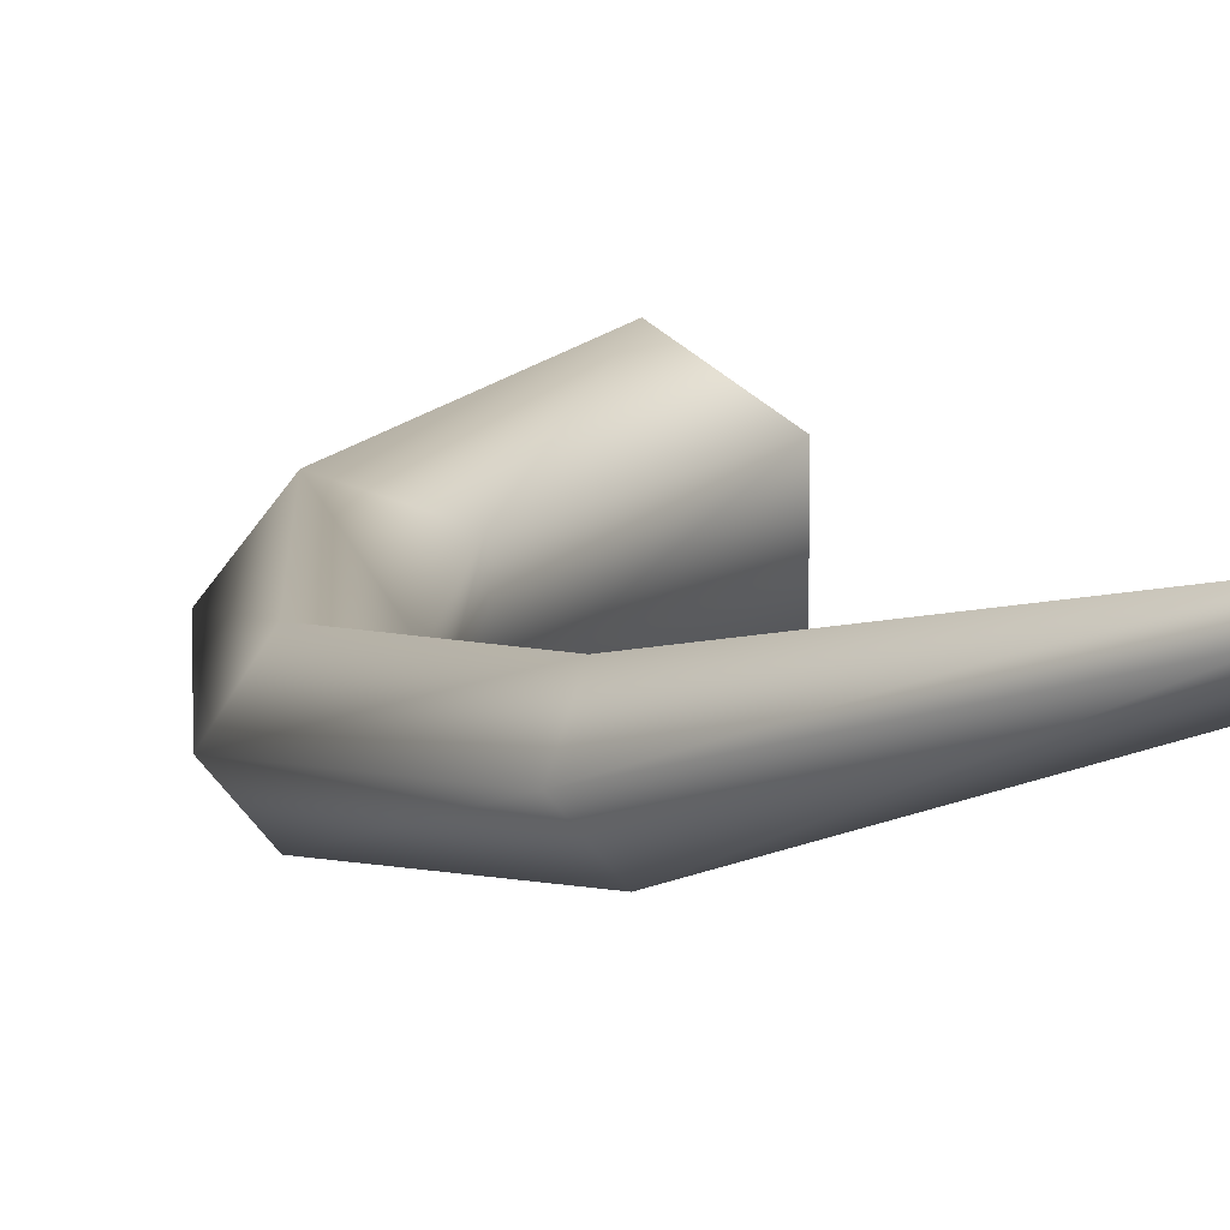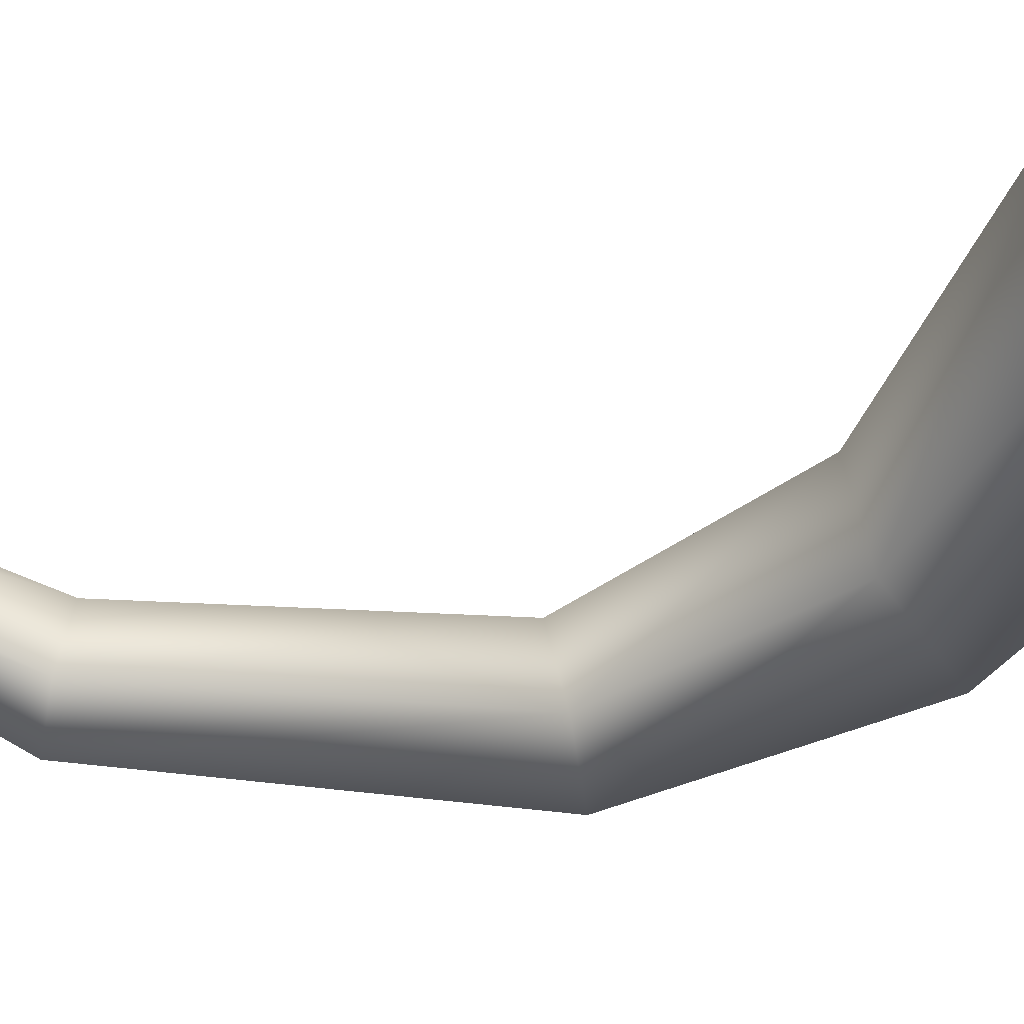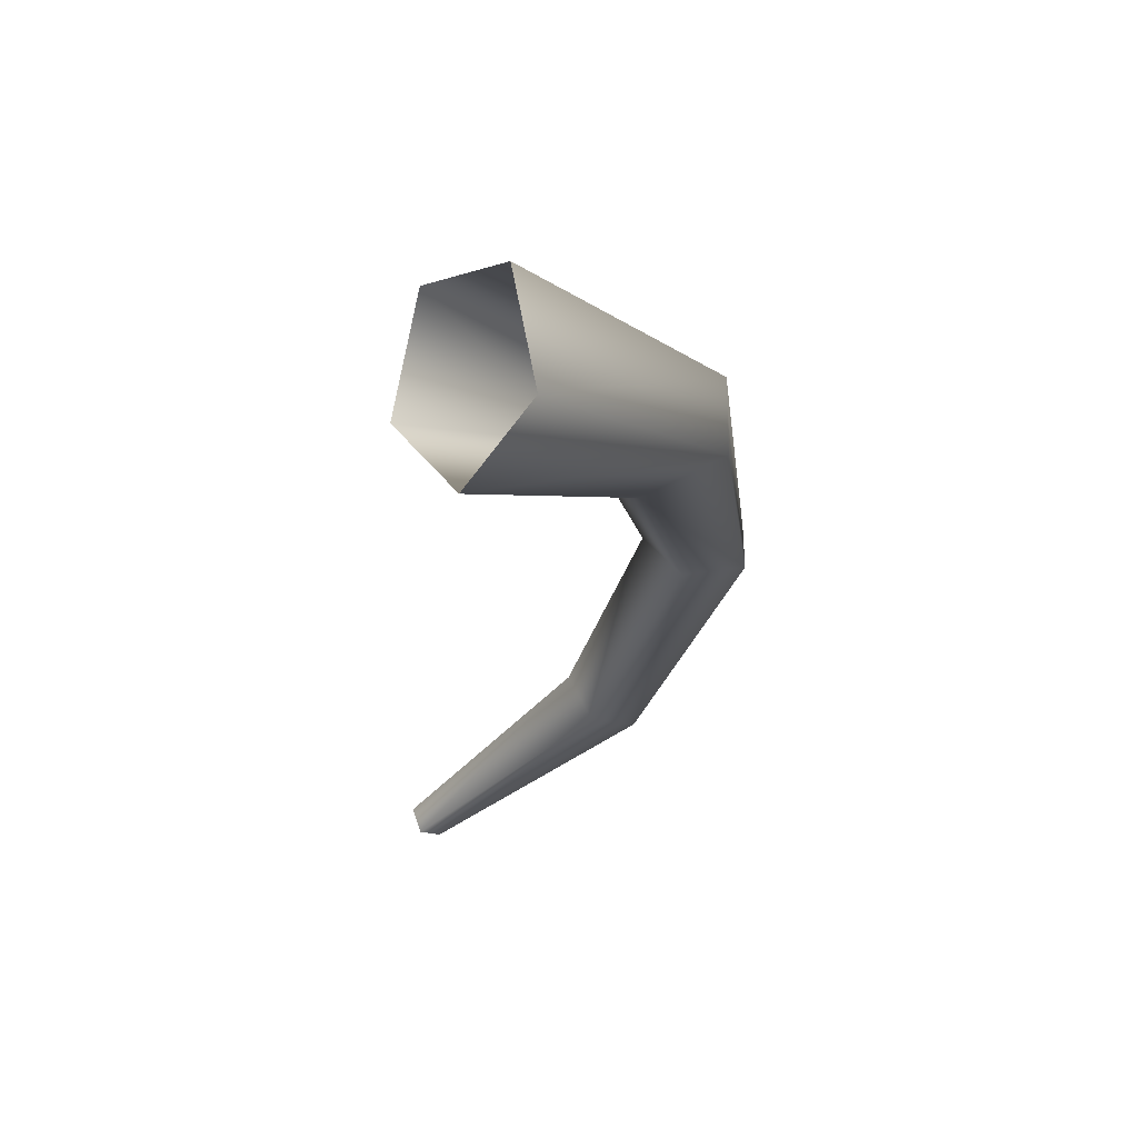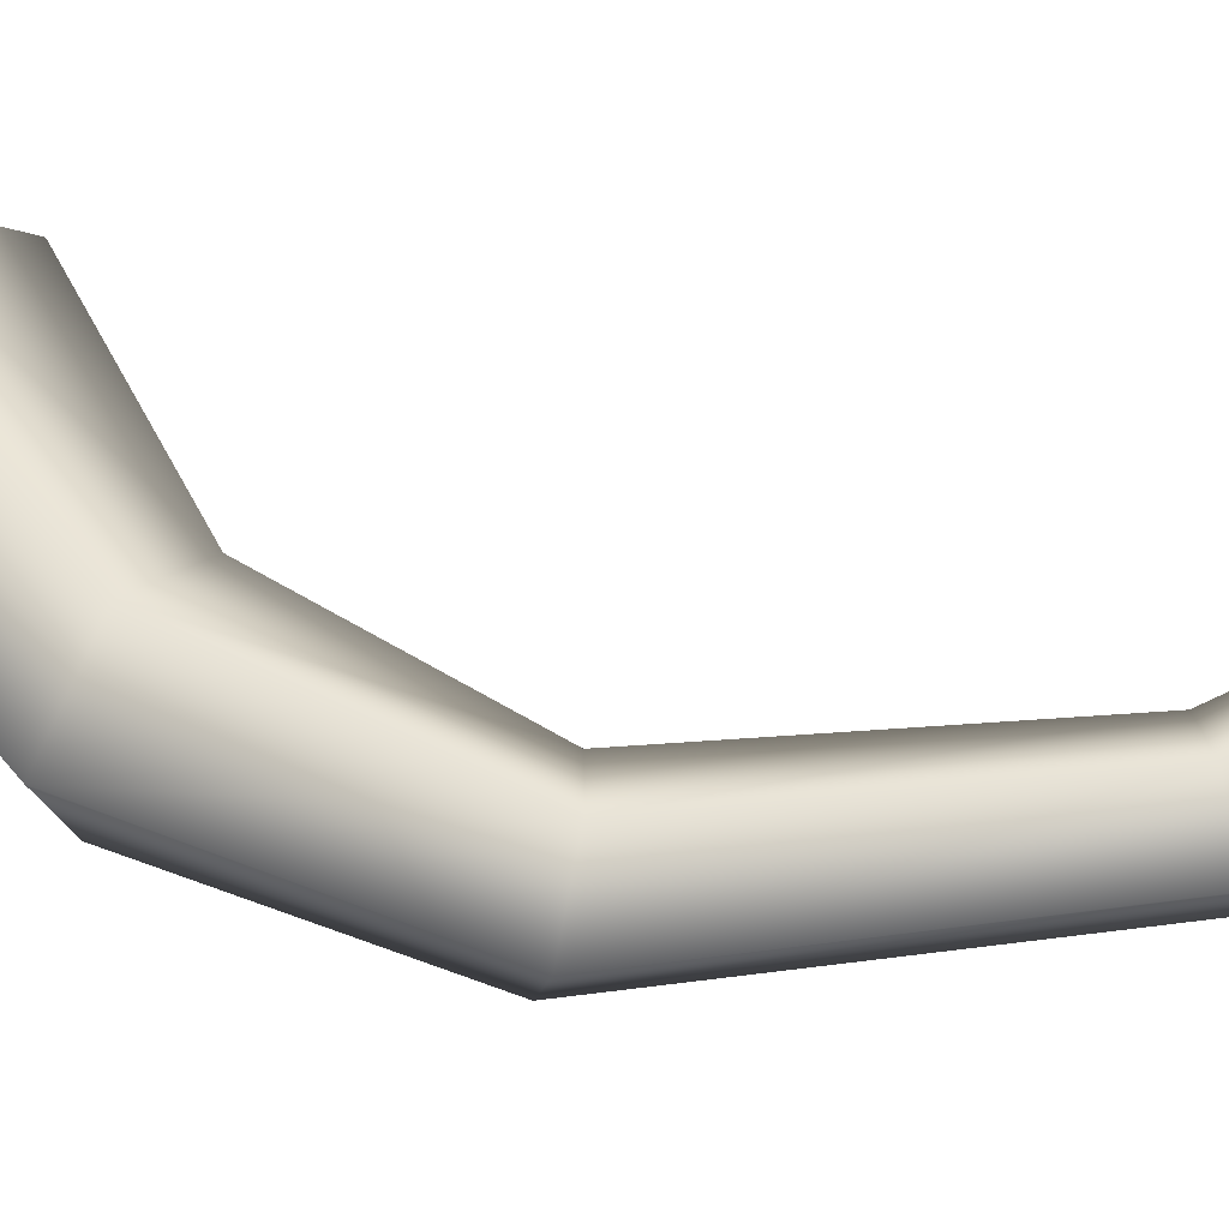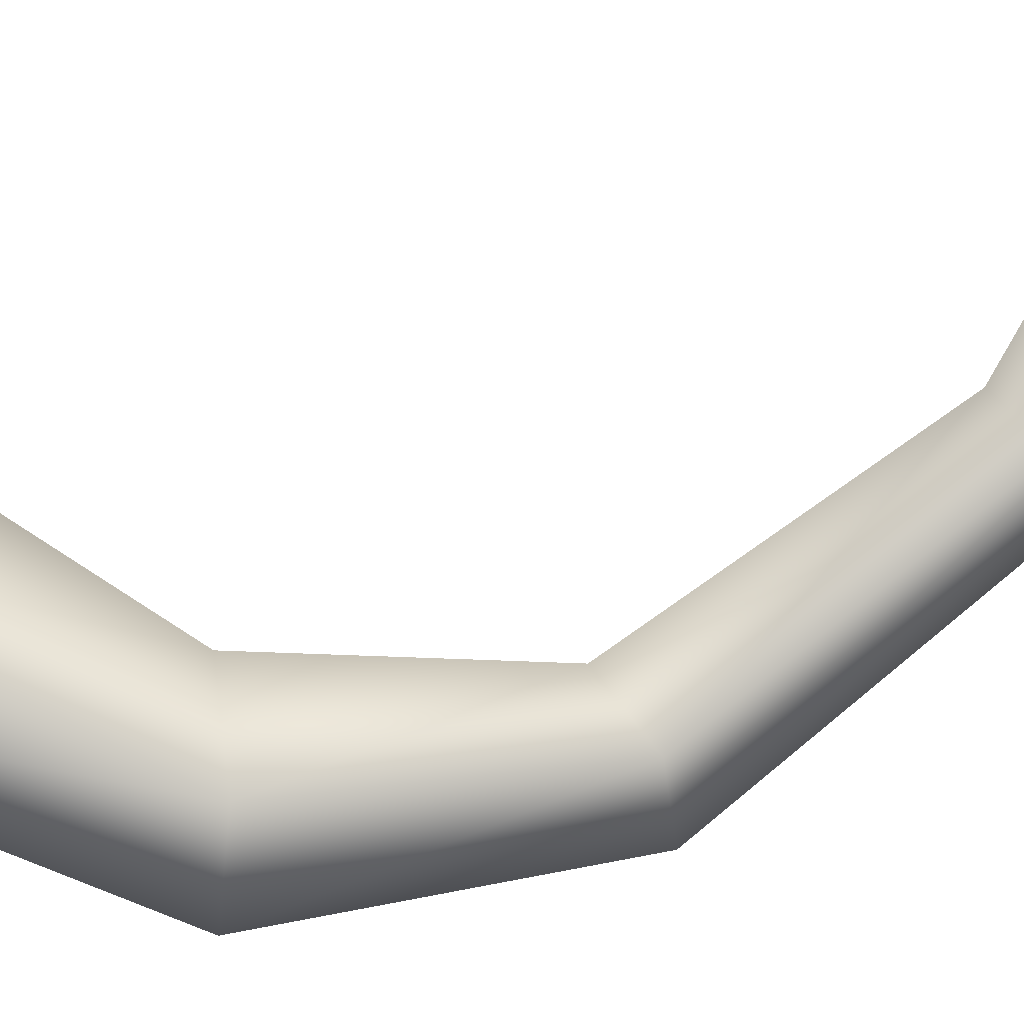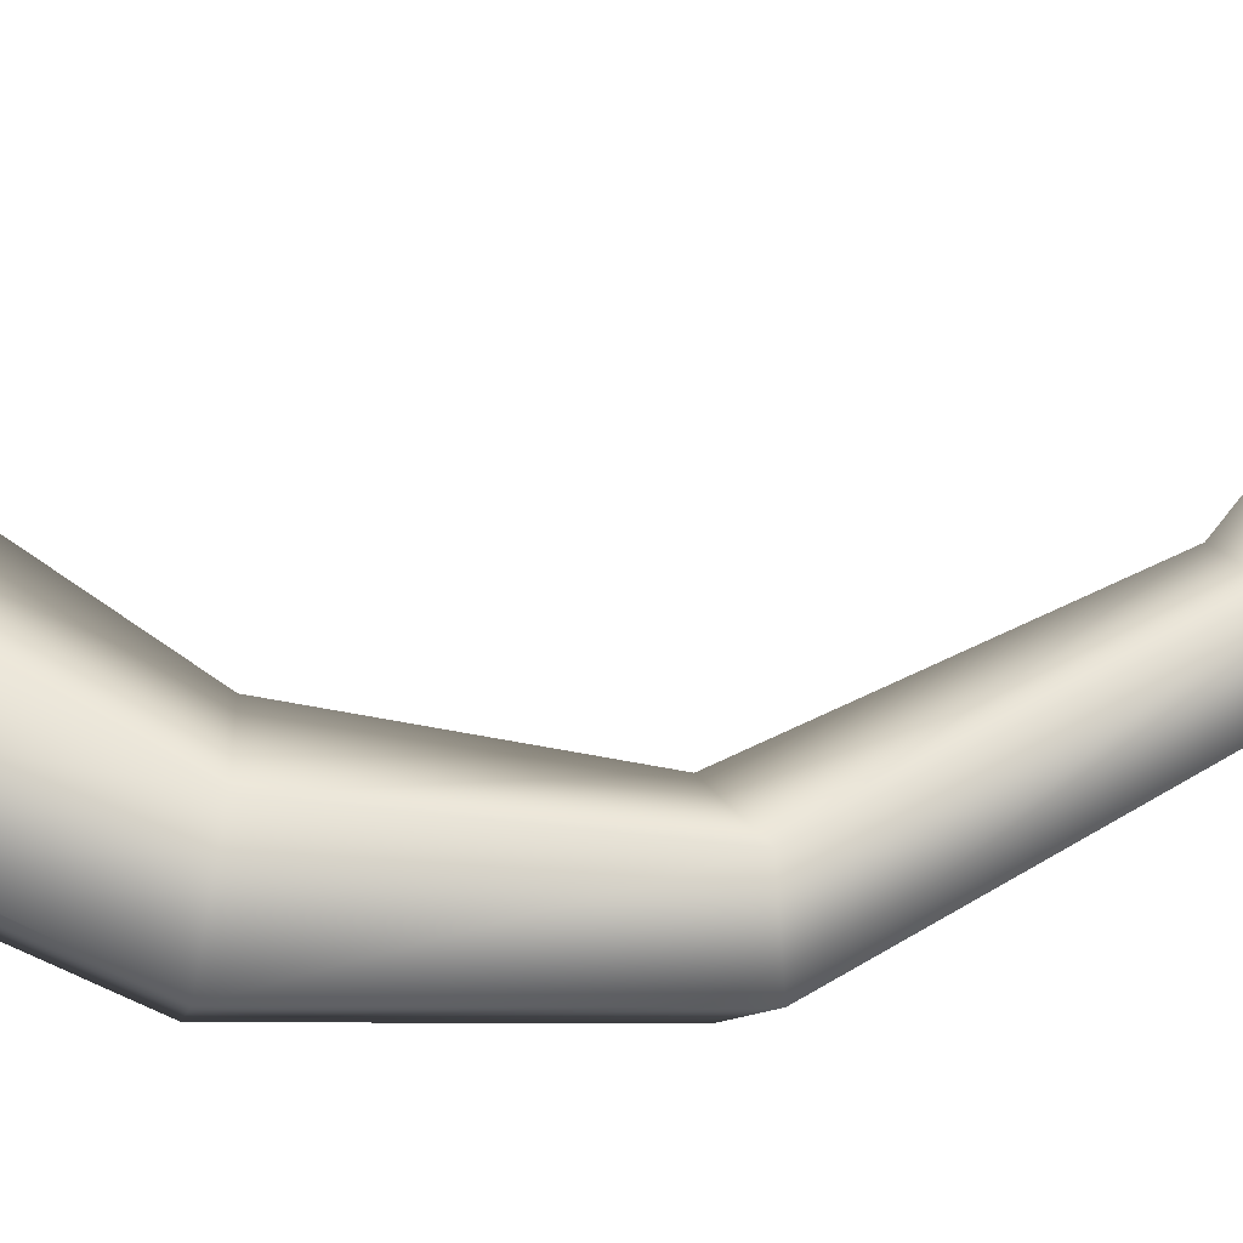
<metadata>
{"format":"obj","ext":"obj","renderer":"f3d","projection":"perspective","resolution":1024,"background":"white","views":[{"elev":7.8,"azim":-9.4,"up":"+Z"},{"elev":-35.2,"azim":110.7,"up":"+Z"},{"elev":58.8,"azim":143.0,"up":"+Y"},{"elev":34.4,"azim":-71.8,"up":"+Z"},{"elev":72.9,"azim":-106.5,"up":"+Z"},{"elev":43.4,"azim":-100.3,"up":"+Z"}]}
</metadata>
<code>
g Line335
v -7924 -217.9 -6291
v -7872 -167.9 -6291
v -7874 -177.2 -6260
v -7925 -222.4 -6268
v -7947 -211.6 -6297
v -7891 -142.5 -6295
v -7962 -212.3 -6278
v -7905 -136.1 -6267
v -7949 -219 -6260
v -7894 -157.5 -6245
v -7925 -222.4 -6268
v -7874 -177.2 -6260
v -7940 -268.5 -6292
v -7940 -272.6 -6275
v -7956 -271.8 -6299
v -7967 -277.9 -6286
v -7957 -278.4 -6271
v -7940 -272.6 -6275
v -7916 -340 -6284
v -7919 -338.2 -6269
v -7928 -347.1 -6290
v -7937 -349.6 -6279
v -7931 -344.1 -6266
v -7919 -338.2 -6269
v -7865 -395.7 -6261
v -7868 -393.3 -6254
v -7871 -400.4 -6263
v -7876 -400.9 -6258
v -7874 -396.5 -6252
v -7868 -393.3 -6254
f 12 10 11
f 9 11 10
f 11 9 18
f 17 18 9
f 18 17 24
f 23 24 17
f 24 23 30
f 29 30 23
f 10 8 9
f 7 9 8
f 9 7 17
f 16 17 7
f 17 16 23
f 22 23 16
f 23 22 29
f 28 29 22
f 8 6 7
f 5 7 6
f 7 5 16
f 15 16 5
f 16 15 22
f 21 22 15
f 22 21 28
f 27 28 21
f 25 27 19
f 21 19 27
f 19 21 13
f 15 13 21
f 13 15 1
f 5 1 15
f 1 5 2
f 6 2 5
f 26 25 20
f 19 20 25
f 20 19 14
f 13 14 19
f 14 13 4
f 1 4 13
f 4 1 3
f 2 3 1

</code>
